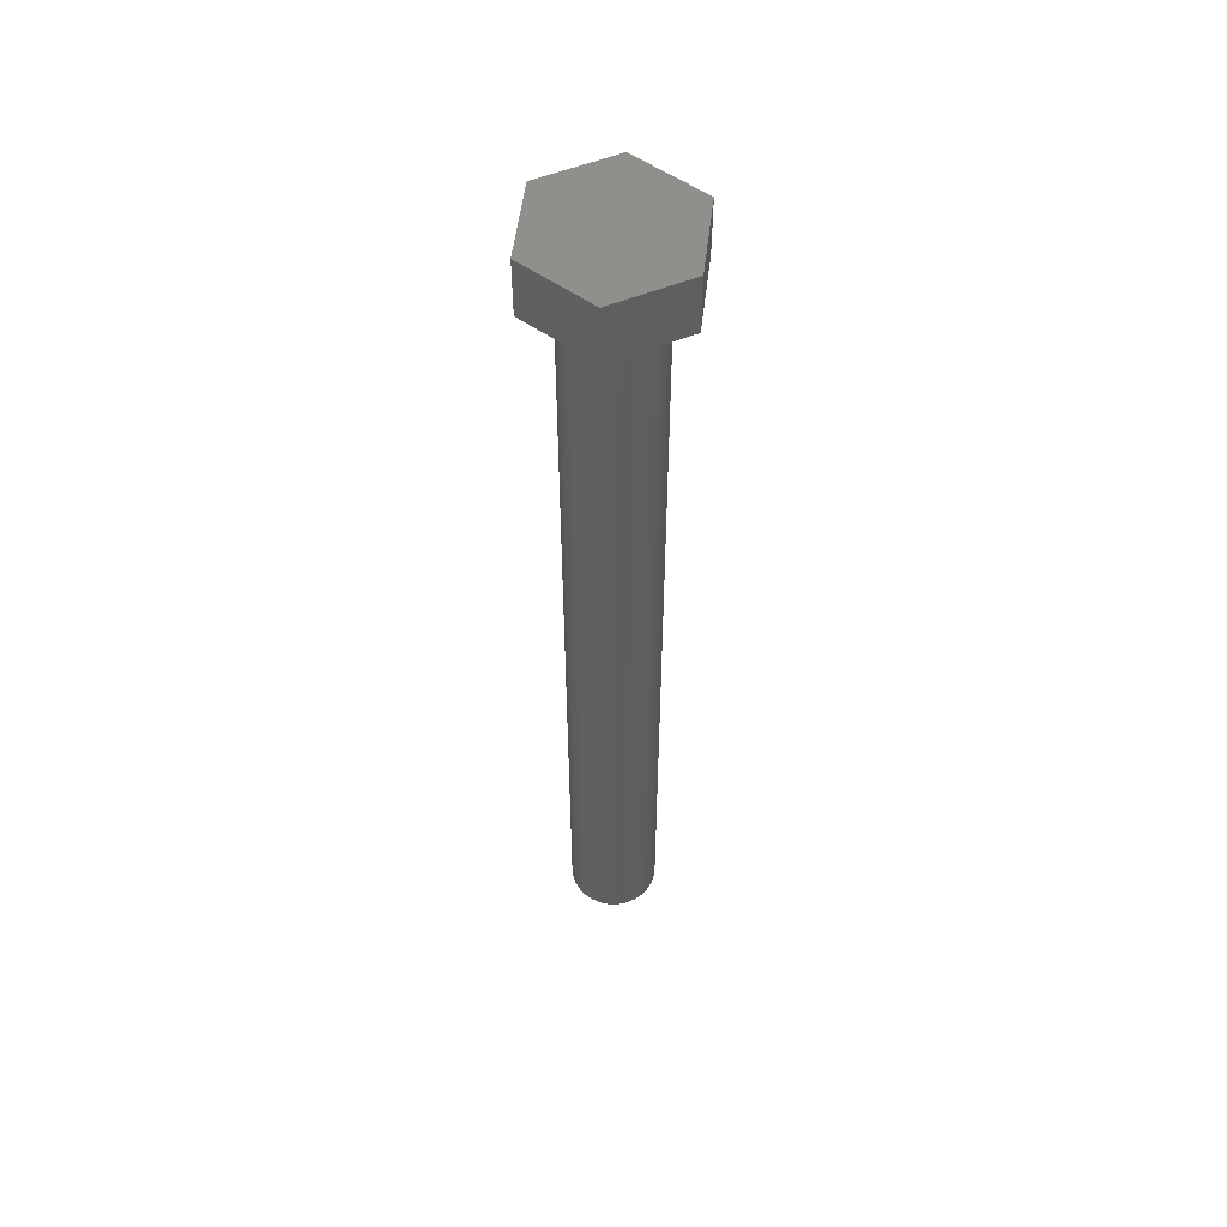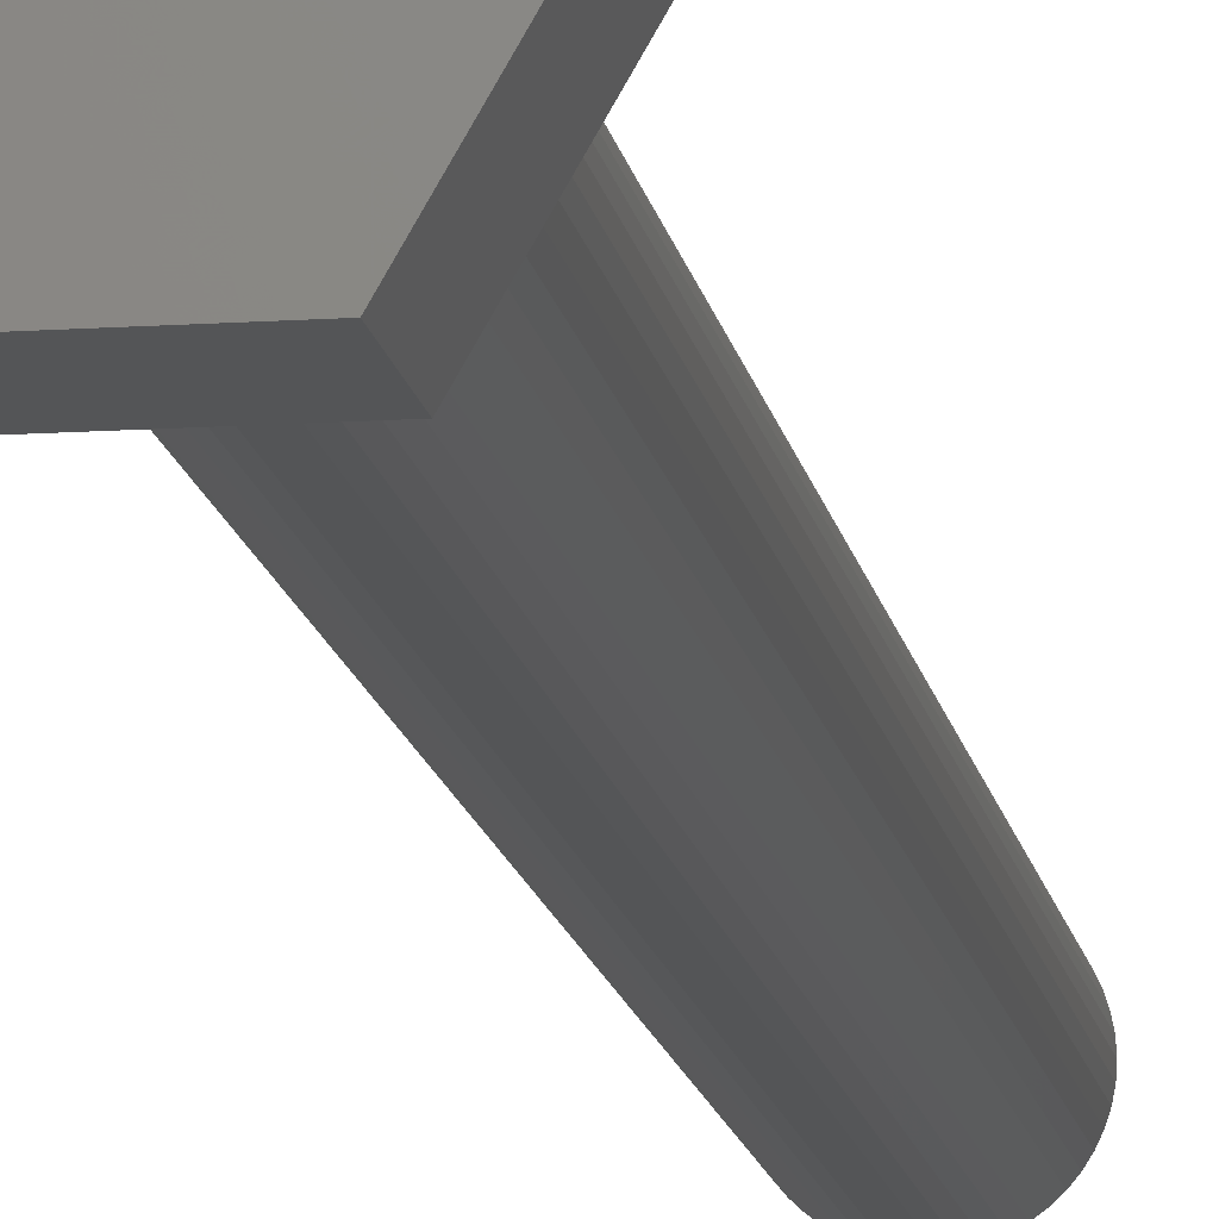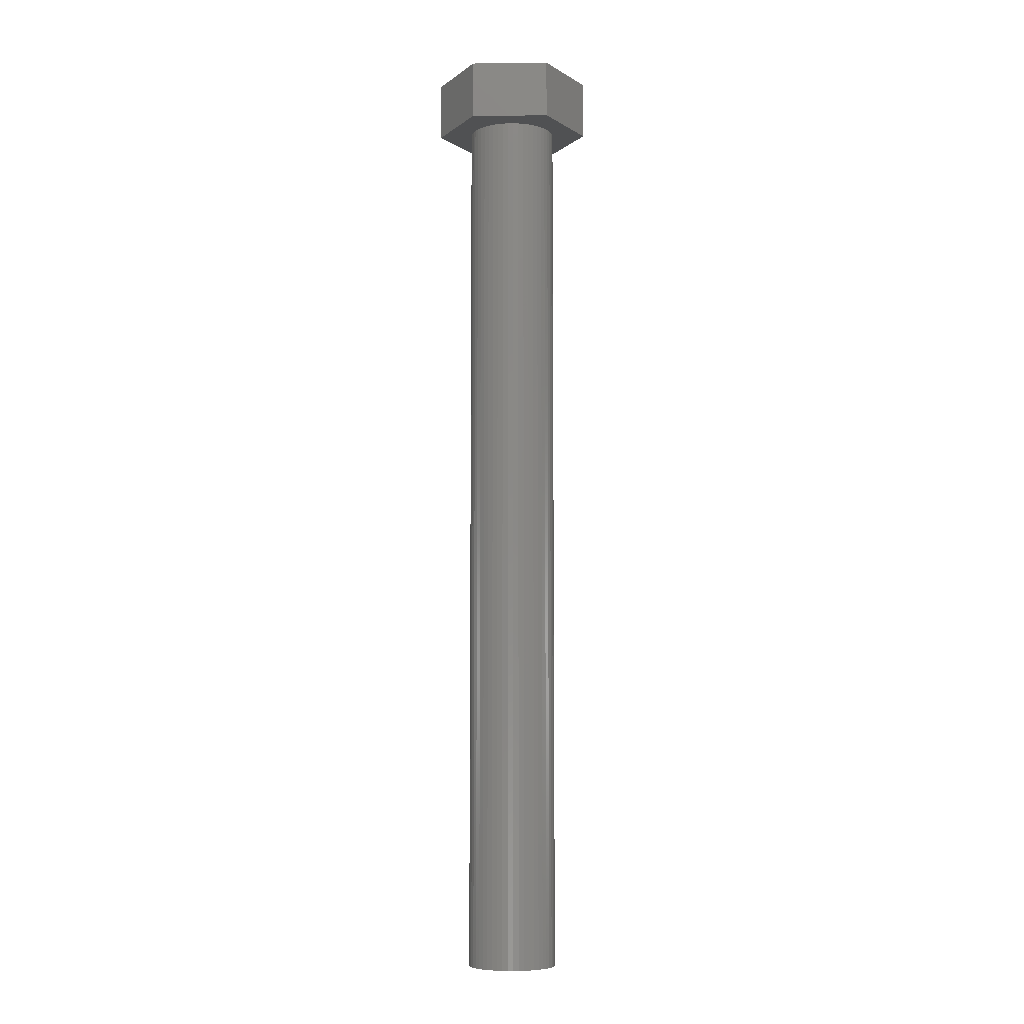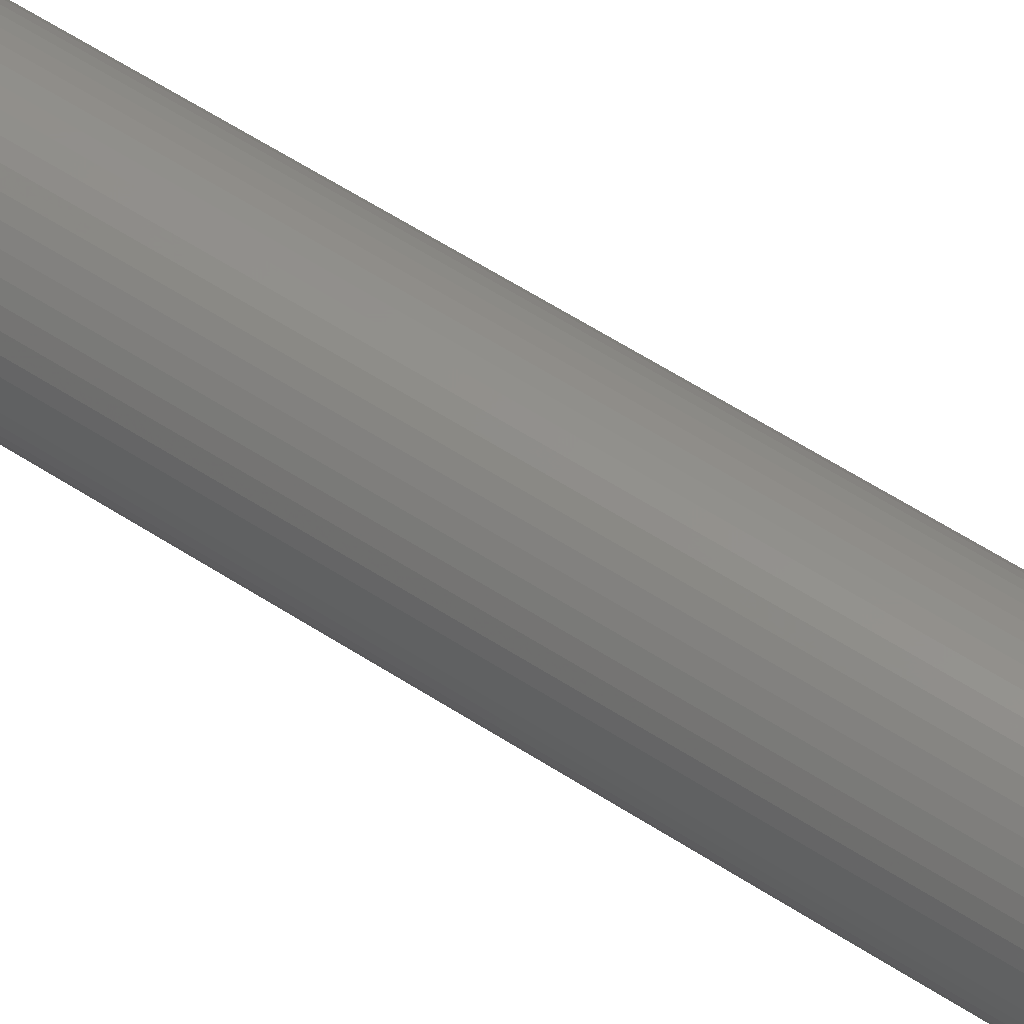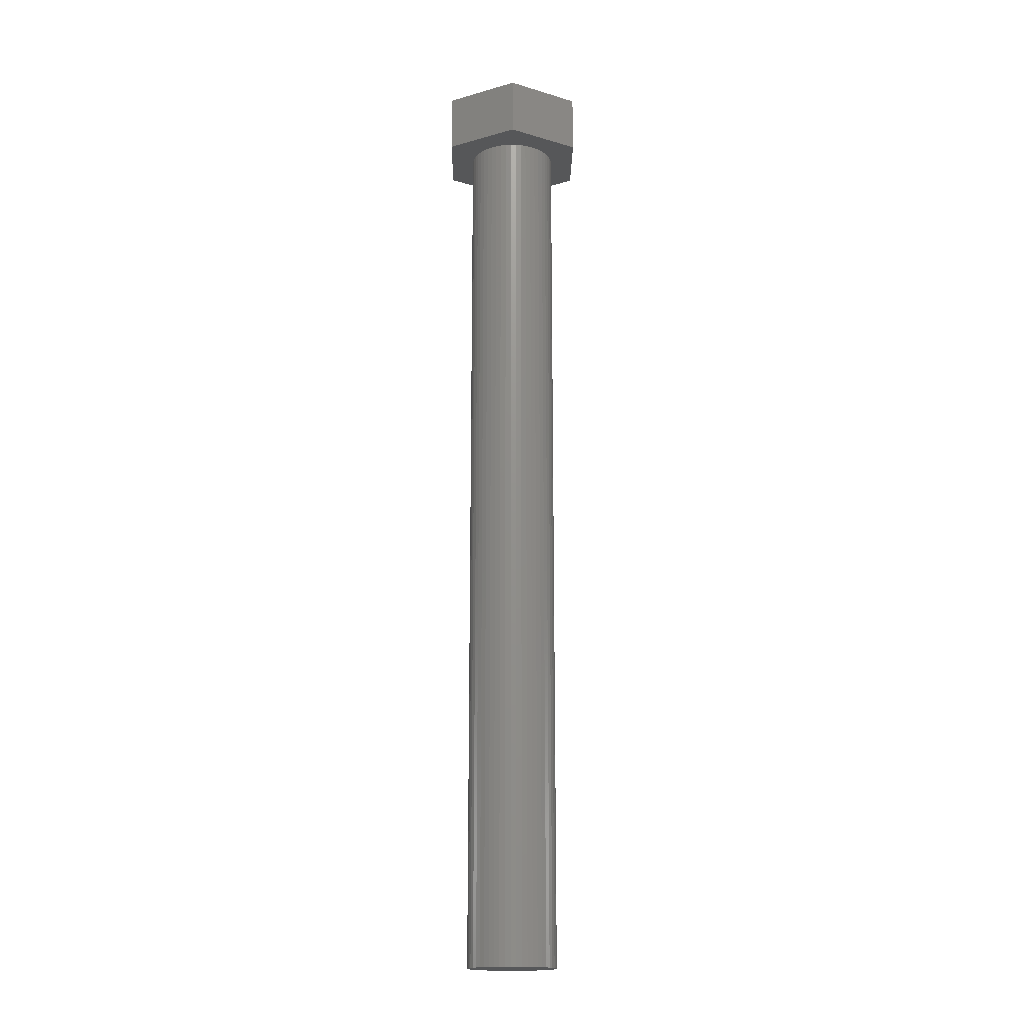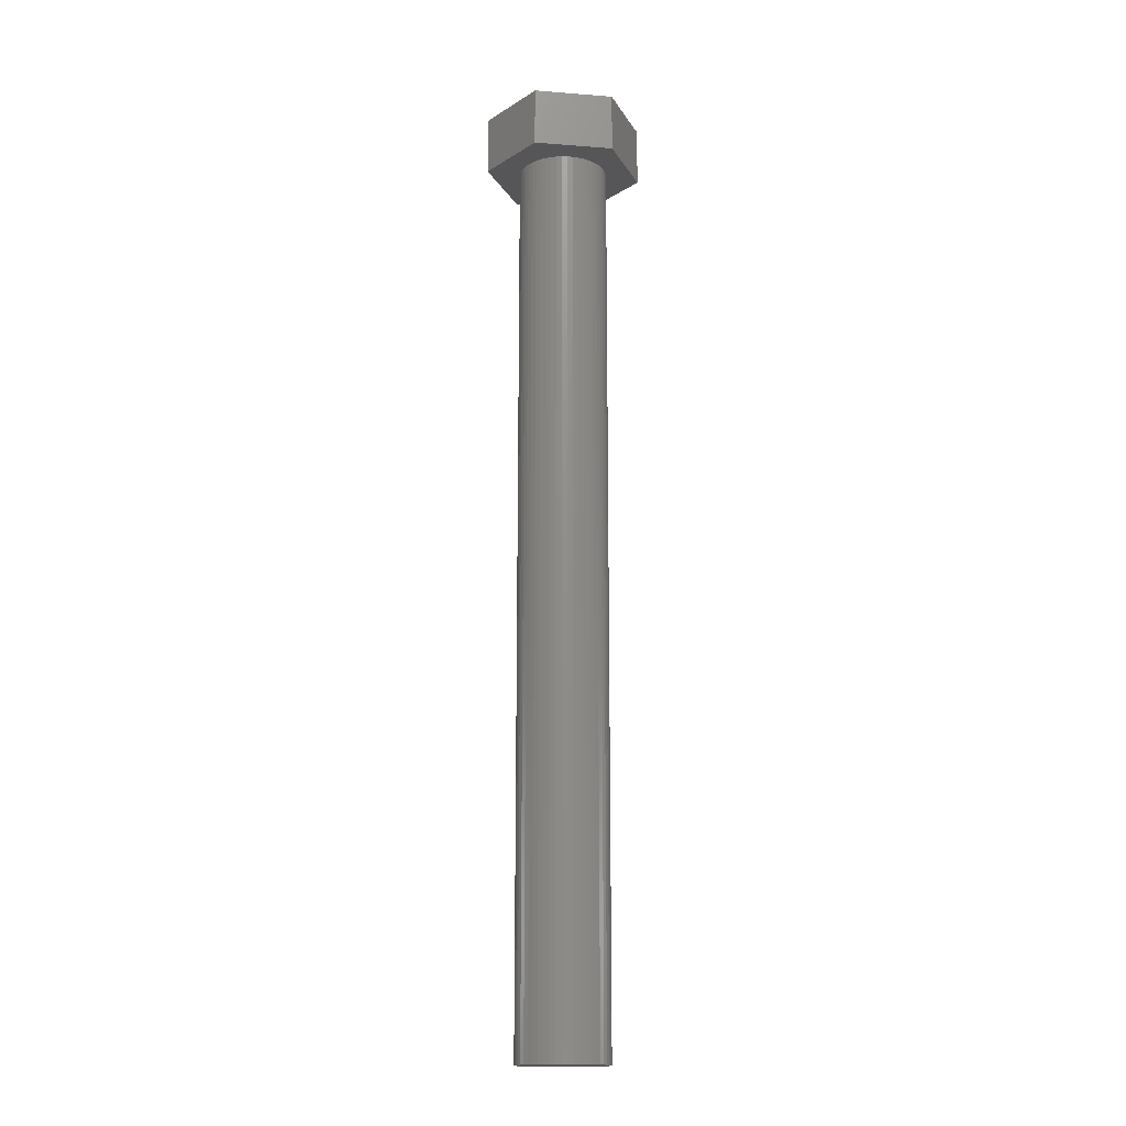
<metadata>
{"format":"stl","ext":"stl","renderer":"f3d","projection":"perspective","resolution":1024,"background":"white","views":[{"elev":54.7,"azim":-83.1,"up":"+Z"},{"elev":-13.0,"azim":8.9,"up":"+Y"},{"elev":-7.1,"azim":-177.9,"up":"+Z"},{"elev":52.4,"azim":-54.1,"up":"+Y"},{"elev":-17.2,"azim":149.4,"up":"+Z"},{"elev":-16.2,"azim":-9.0,"up":"+Z"}]}
</metadata>
<code>
# stl→obj: 112 verts, 220 faces
v -4.847 0 0
v -2.423 4.197 3.6
v -2.423 4.197 0
v -4.847 0 3.6
v 2.423 4.197 0
v 2.423 4.197 3.6
v 4.847 0 0
v 2.728 -0.3447 0
v 2.75 0 0
v 2.664 -0.6839 0
v 2.557 -1.012 0
v 2.41 -1.325 0
v 2.423 -4.197 0
v 2.225 -1.616 0
v 2.005 -1.883 0
v 1.753 -2.119 0
v 1.474 -2.322 0
v 1.171 -2.488 0
v 0.8498 -2.615 0
v 0.5153 -2.701 0
v 0.1727 -2.745 0
v -0.1727 -2.745 0
v -2.423 -4.197 0
v -0.5153 -2.701 0
v -0.8498 -2.615 0
v -1.171 -2.488 0
v -1.474 -2.322 0
v -1.753 -2.119 0
v -2.005 -1.883 0
v -2.225 -1.616 0
v -2.41 -1.325 0
v -2.557 -1.012 0
v -2.664 -0.6839 0
v -2.728 -0.3447 0
v -2.75 0 0
v 2.728 0.3447 0
v 2.664 0.6839 0
v 2.557 1.012 0
v 2.41 1.325 0
v 2.225 1.616 0
v 2.005 1.883 0
v 1.753 2.119 0
v 1.474 2.322 0
v 1.171 2.488 0
v 0.8498 2.615 0
v 0.5153 2.701 0
v 0.1727 2.745 0
v -0.1727 2.745 0
v -0.5153 2.701 0
v -0.8498 2.615 0
v -1.171 2.488 0
v -1.474 2.322 0
v -1.753 2.119 0
v -2.005 1.883 0
v -2.225 1.616 0
v -2.41 1.325 0
v -2.557 1.012 0
v -2.664 0.6839 0
v -2.728 0.3447 0
v 4.847 0 3.6
v 2.423 -4.197 3.6
v -2.423 -4.197 3.6
v 2.41 1.325 -55
v 2.557 1.012 -55
v 2.225 1.616 -55
v 1.171 2.488 -55
v 0.8498 2.615 -55
v -0.8498 2.615 -55
v -1.171 2.488 -55
v -2.557 1.012 -55
v -2.41 1.325 -55
v 2.75 0 -55
v 2.728 -0.3447 -55
v 0.8498 -2.615 -55
v 1.171 -2.488 -55
v 2.005 1.883 -55
v 1.753 2.119 -55
v 0.1727 2.745 -55
v -0.1727 2.745 -55
v 1.474 2.322 -55
v -2.75 0 -55
v -2.728 0.3447 -55
v -2.664 0.6839 -55
v -2.225 1.616 -55
v -2.005 1.883 -55
v -1.474 2.322 -55
v -1.753 2.119 -55
v 1.474 -2.322 -55
v 2.225 -1.616 -55
v 2.005 -1.883 -55
v 0.5153 -2.701 -55
v 2.664 0.6839 -55
v 0.5153 2.701 -55
v -0.5153 2.701 -55
v 2.728 0.3447 -55
v -2.728 -0.3447 -55
v -2.664 -0.6839 -55
v 0.1727 -2.745 -55
v 2.664 -0.6839 -55
v 2.557 -1.012 -55
v 2.41 -1.325 -55
v -0.1727 -2.745 -55
v 1.753 -2.119 -55
v -0.5153 -2.701 -55
v -0.8498 -2.615 -55
v -1.171 -2.488 -55
v -1.474 -2.322 -55
v -1.753 -2.119 -55
v -2.005 -1.883 -55
v -2.225 -1.616 -55
v -2.41 -1.325 -55
v -2.557 -1.012 -55
f 1 2 3
f 2 1 4
f 5 2 6
f 2 5 3
f 7 8 9
f 7 10 8
f 7 11 10
f 12 7 13
f 7 12 11
f 13 14 12
f 13 15 14
f 13 16 15
f 13 17 16
f 13 18 17
f 13 19 18
f 13 20 19
f 13 21 20
f 13 22 21
f 23 22 13
f 22 23 24
f 24 23 25
f 25 23 26
f 23 27 26
f 23 28 27
f 23 29 28
f 23 30 29
f 23 31 30
f 1 31 23
f 31 1 32
f 32 1 33
f 34 1 35
f 33 1 34
f 36 7 9
f 37 7 36
f 38 7 37
f 39 7 38
f 7 39 5
f 40 5 39
f 41 5 40
f 42 5 41
f 43 5 42
f 44 5 43
f 45 5 44
f 46 5 45
f 47 5 46
f 48 5 47
f 3 48 49
f 3 49 50
f 3 50 51
f 48 3 5
f 52 3 51
f 53 3 52
f 54 3 53
f 55 3 54
f 56 3 55
f 1 56 57
f 1 57 58
f 1 58 59
f 56 1 3
f 1 59 35
f 60 5 6
f 5 60 7
f 61 7 60
f 7 61 13
f 6 61 60
f 2 61 6
f 2 62 61
f 62 2 4
f 23 61 62
f 61 23 13
f 23 4 1
f 4 23 62
f 38 63 39
f 63 38 64
f 39 65 40
f 65 39 63
f 66 45 44
f 45 66 67
f 68 51 50
f 51 68 69
f 70 56 71
f 56 70 57
f 8 72 9
f 72 8 73
f 74 18 19
f 18 74 75
f 76 42 41
f 42 76 77
f 78 48 47
f 48 78 79
f 77 43 42
f 43 77 80
f 81 59 82
f 59 81 35
f 82 58 83
f 58 82 59
f 84 54 85
f 54 84 55
f 69 52 51
f 52 69 86
f 86 53 52
f 53 86 87
f 75 17 18
f 17 75 88
f 15 89 14
f 89 15 90
f 91 19 20
f 19 91 74
f 37 64 38
f 64 37 92
f 40 76 41
f 76 40 65
f 67 46 45
f 46 67 93
f 93 47 46
f 47 93 78
f 79 49 48
f 49 79 94
f 94 50 49
f 50 94 68
f 87 54 53
f 54 87 85
f 9 95 36
f 95 9 72
f 96 35 81
f 35 96 34
f 97 34 96
f 34 97 33
f 98 20 21
f 20 98 91
f 36 92 37
f 92 36 95
f 80 44 43
f 44 80 66
f 83 57 70
f 57 83 58
f 71 55 84
f 55 71 56
f 10 73 8
f 73 10 99
f 11 99 10
f 99 11 100
f 12 100 11
f 100 12 101
f 14 101 12
f 101 14 89
f 102 21 22
f 21 102 98
f 73 95 72
f 99 95 73
f 99 92 95
f 100 92 99
f 100 64 92
f 101 64 100
f 101 63 64
f 89 63 101
f 89 65 63
f 90 65 89
f 90 76 65
f 103 76 90
f 103 77 76
f 88 77 103
f 88 80 77
f 75 80 88
f 75 66 80
f 74 66 75
f 74 67 66
f 91 67 74
f 91 93 67
f 98 93 91
f 98 78 93
f 102 78 98
f 102 79 78
f 104 79 102
f 104 94 79
f 105 94 104
f 105 68 94
f 106 68 105
f 106 69 68
f 107 69 106
f 107 86 69
f 108 86 107
f 108 87 86
f 109 87 108
f 109 85 87
f 110 85 109
f 110 84 85
f 111 84 110
f 111 71 84
f 112 71 111
f 112 70 71
f 97 70 112
f 97 83 70
f 96 83 97
f 96 82 83
f 82 96 81
f 112 33 97
f 33 112 32
f 109 30 110
f 30 109 29
f 88 16 17
f 16 88 103
f 103 15 16
f 15 103 90
f 109 28 29
f 28 109 108
f 105 24 25
f 24 105 104
f 108 27 28
f 27 108 107
f 107 26 27
f 26 107 106
f 110 31 111
f 31 110 30
f 111 32 112
f 32 111 31
f 104 22 24
f 22 104 102
f 106 25 26
f 25 106 105

</code>
